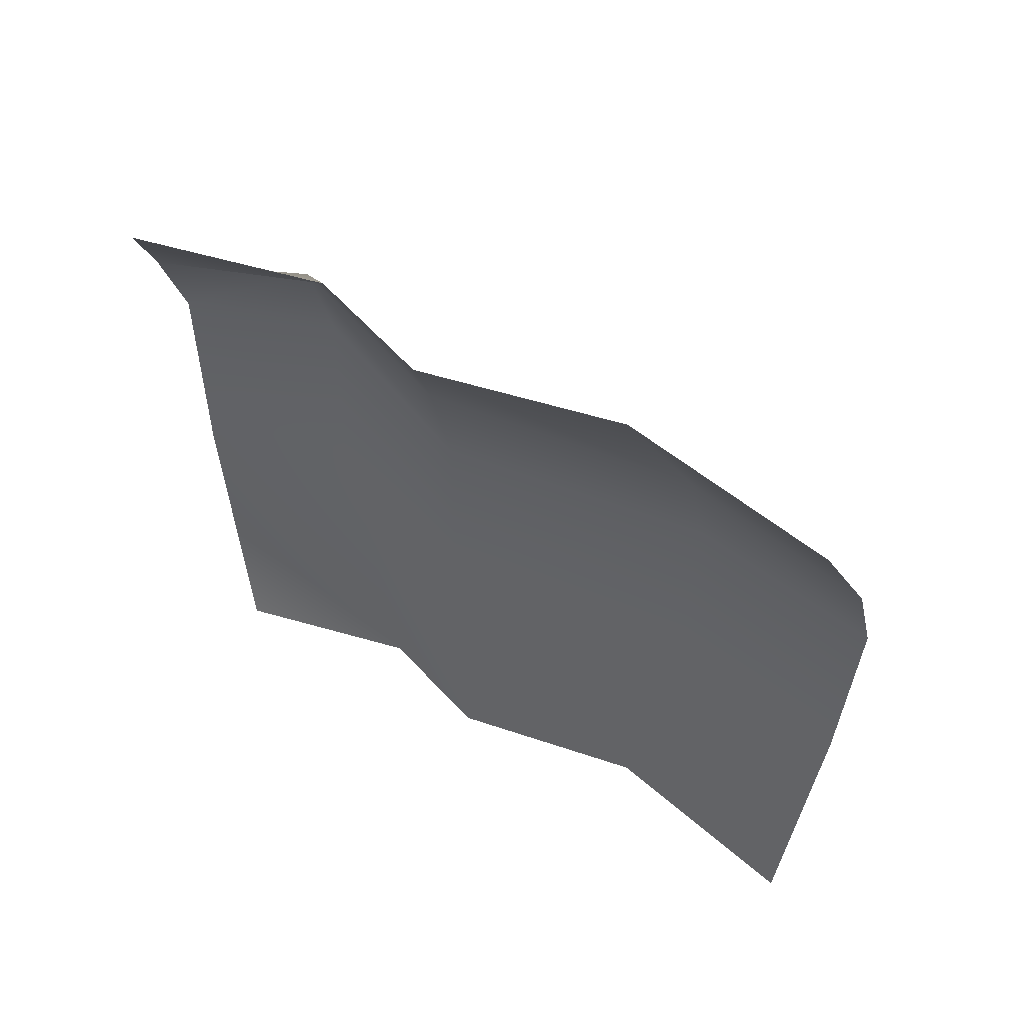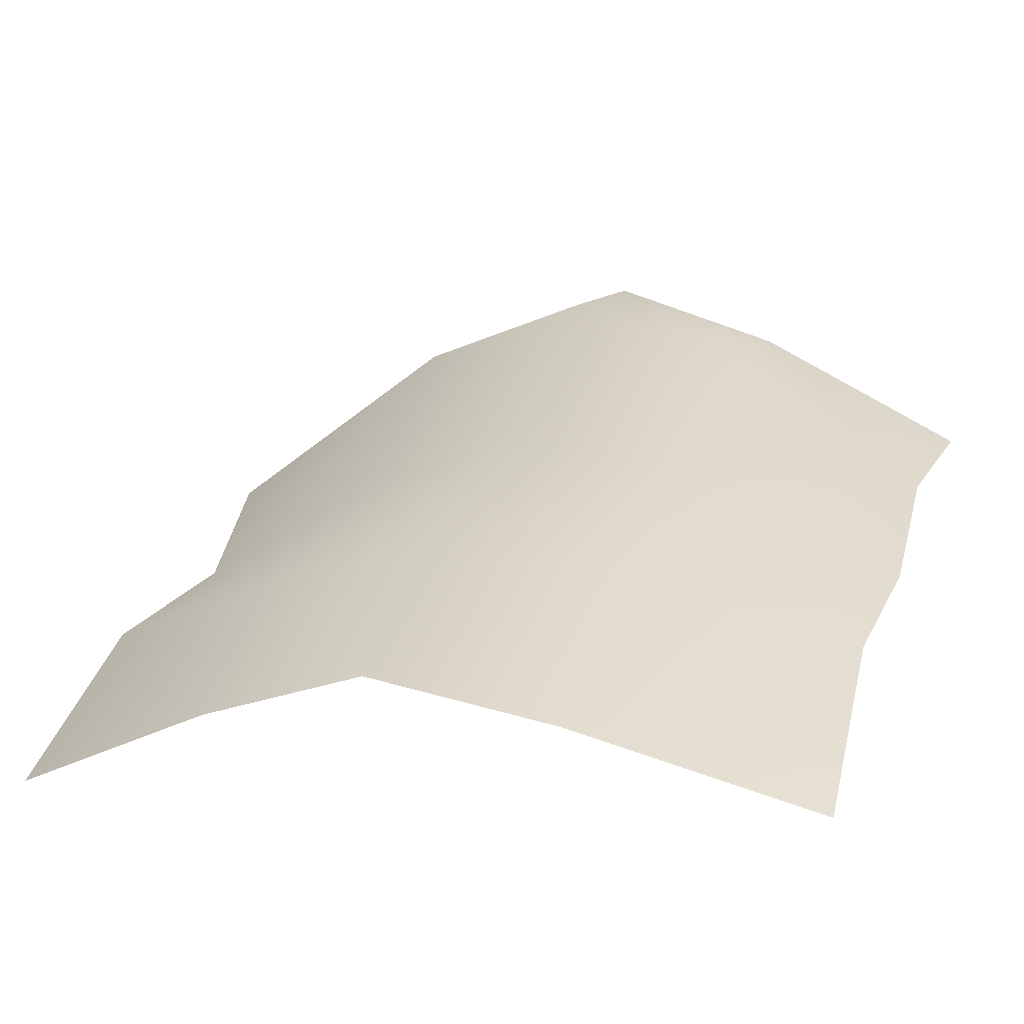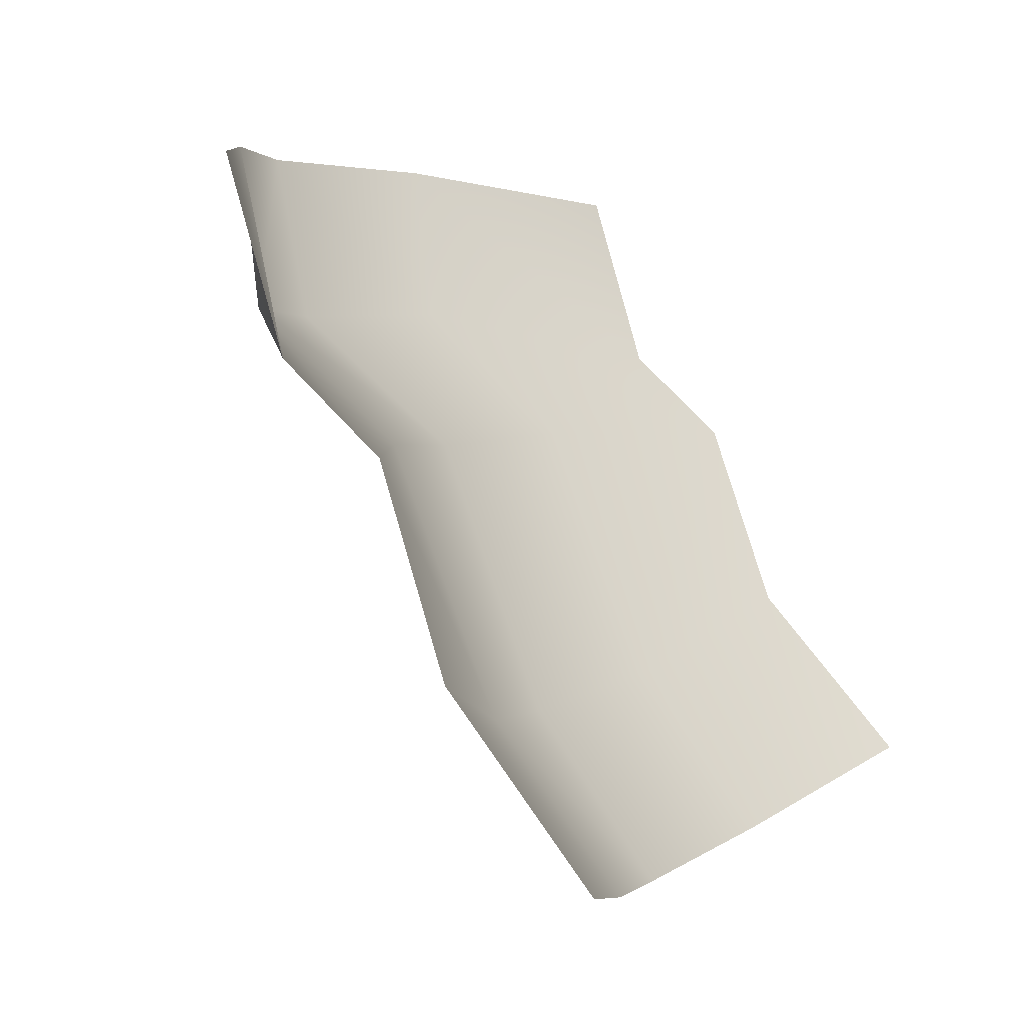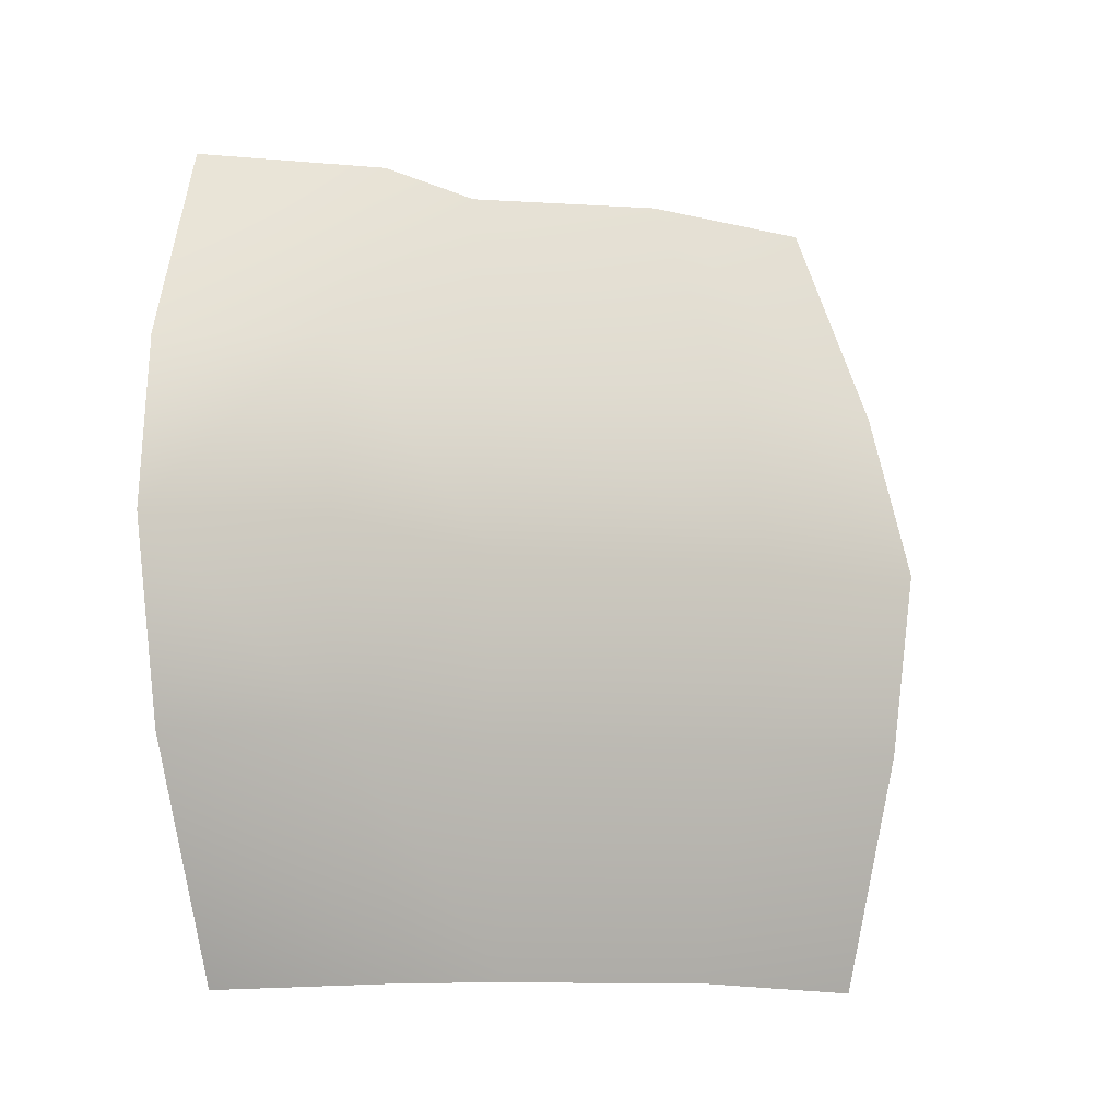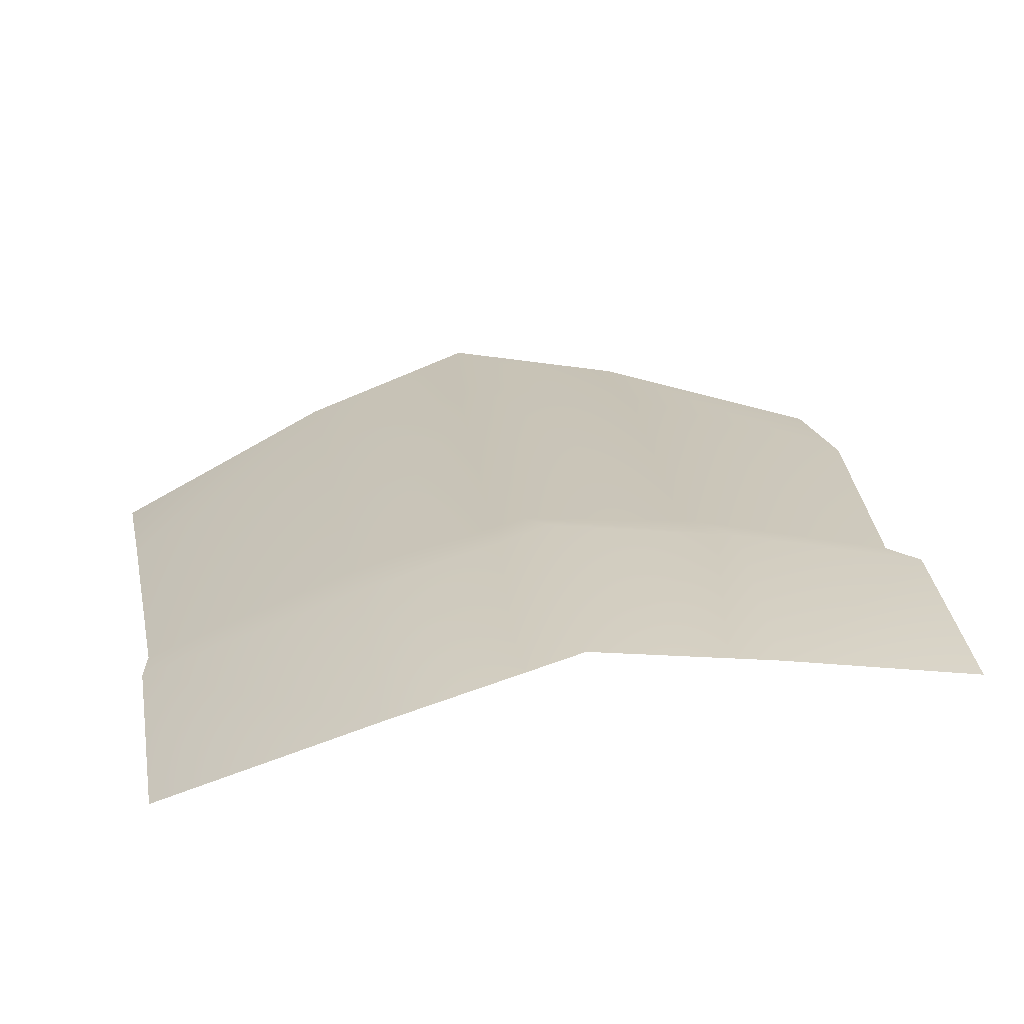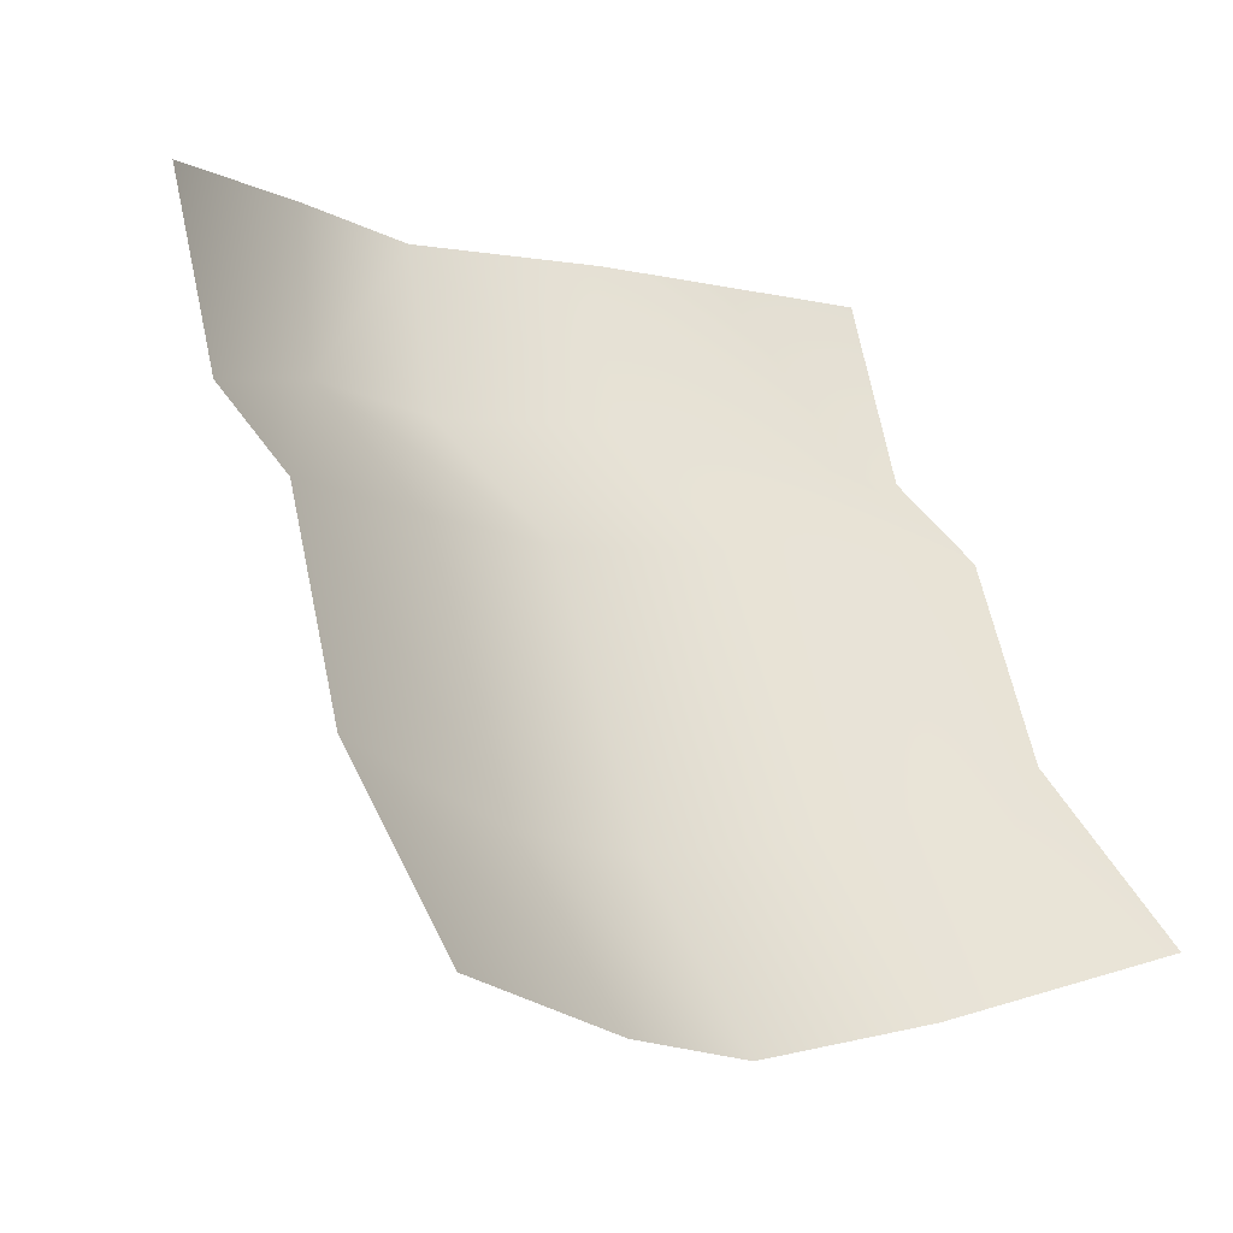
<metadata>
{"format":"obj","ext":"obj","renderer":"f3d","projection":"perspective","resolution":1024,"background":"white","views":[{"elev":-28.0,"azim":-87.5,"up":"+Z"},{"elev":-0.9,"azim":22.0,"up":"+Z"},{"elev":3.7,"azim":115.6,"up":"+Y"},{"elev":77.5,"azim":-92.6,"up":"+Z"},{"elev":53.0,"azim":169.8,"up":"+Z"},{"elev":-5.5,"azim":135.5,"up":"+Y"}]}
</metadata>
<code>
g Boss_060_M_m
v -0.005793 1.608 0.1453
v -0.005824 1.6 0.1419
v 5.8e-05 1.599 0.1431
v 5.8e-05 1.608 0.1466
v 5.8e-05 1.594 0.1391
v -0.005807 1.595 0.1377
v -0.0058 1.612 0.1502
v 5.8e-05 1.612 0.1519
v -0.01287 1.608 0.1419
v -0.0129 1.611 0.145
v 5.8e-05 1.617 0.153
v -0.005811 1.617 0.1508
v -0.01293 1.616 0.1468
v -0.01307 1.602 0.1398
v -0.01344 1.596 0.1353
v 0.005909 1.608 0.1453
v 0.005939 1.6 0.1419
v 0.005922 1.595 0.1377
v 0.005915 1.612 0.1502
v 0.01299 1.608 0.1419
v 0.01302 1.611 0.145
v 0.005926 1.617 0.1508
v 0.01305 1.616 0.1468
v 0.01318 1.602 0.1398
v 0.01355 1.596 0.1353
f 1 2 3
f 1 3 4
f 5 3 2
f 5 2 6
f 4 7 1
f 4 8 7
f 9 1 7
f 9 2 1
f 9 7 10
f 7 8 11
f 7 11 12
f 10 7 12
f 10 12 13
f 6 2 14
f 9 14 2
f 6 14 15
f 16 4 3
f 16 3 17
f 5 17 3
f 5 18 17
f 4 16 19
f 4 19 8
f 19 11 8
f 20 19 16
f 20 16 17
f 20 21 19
f 19 22 11
f 21 22 19
f 21 23 22
f 18 24 17
f 20 17 24
f 18 25 24

</code>
